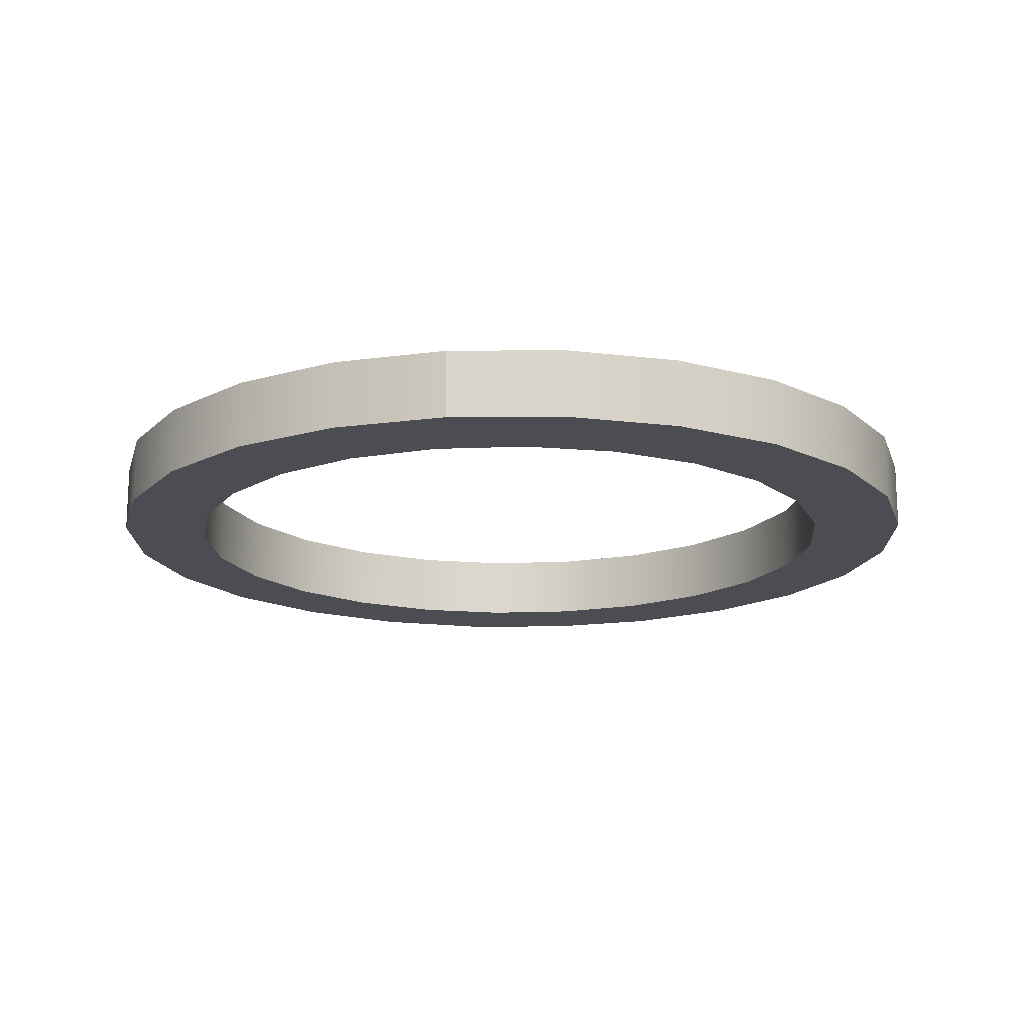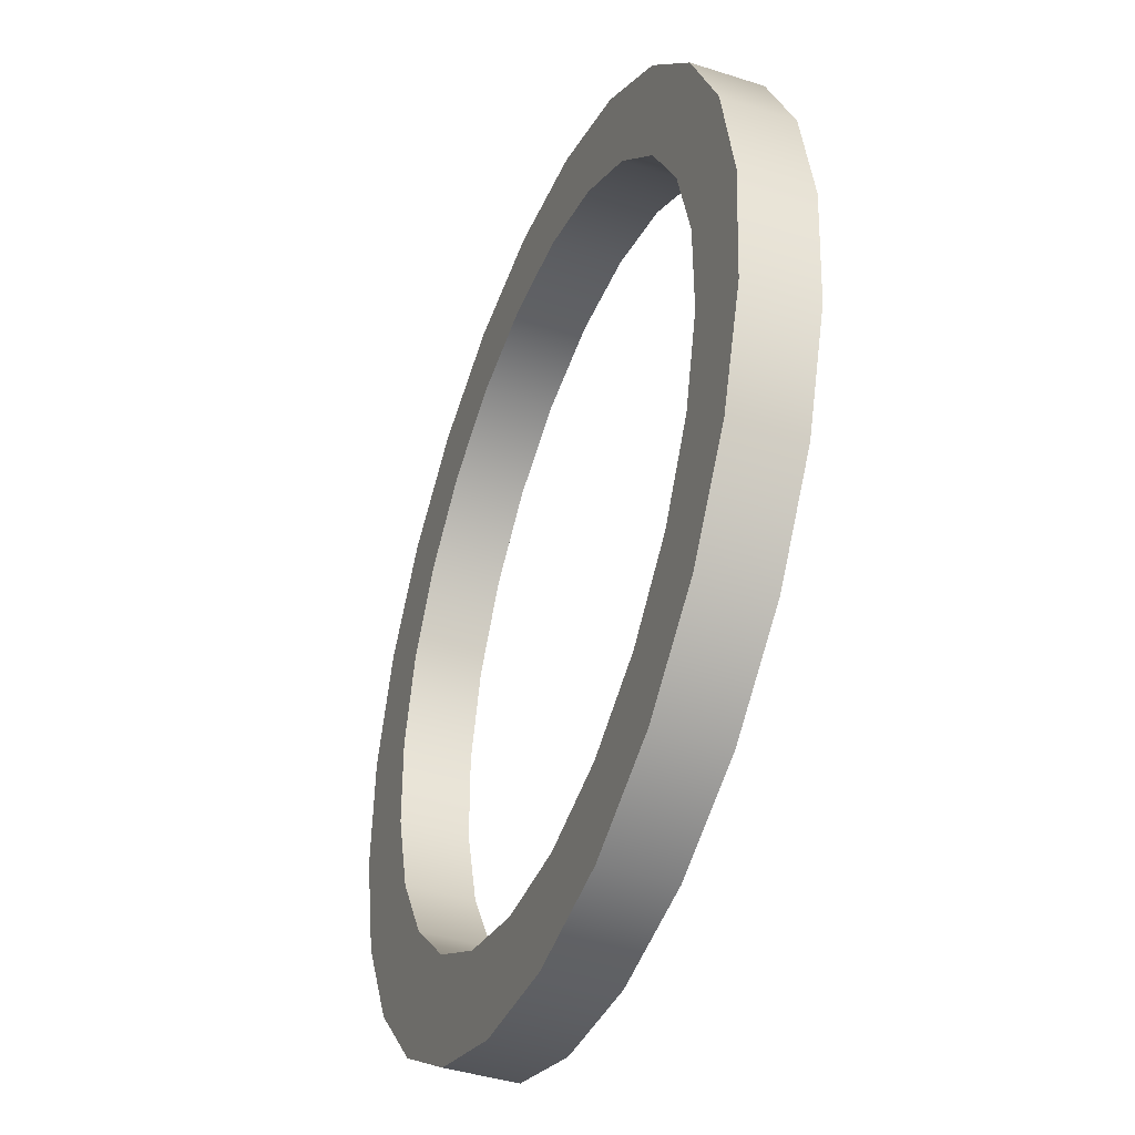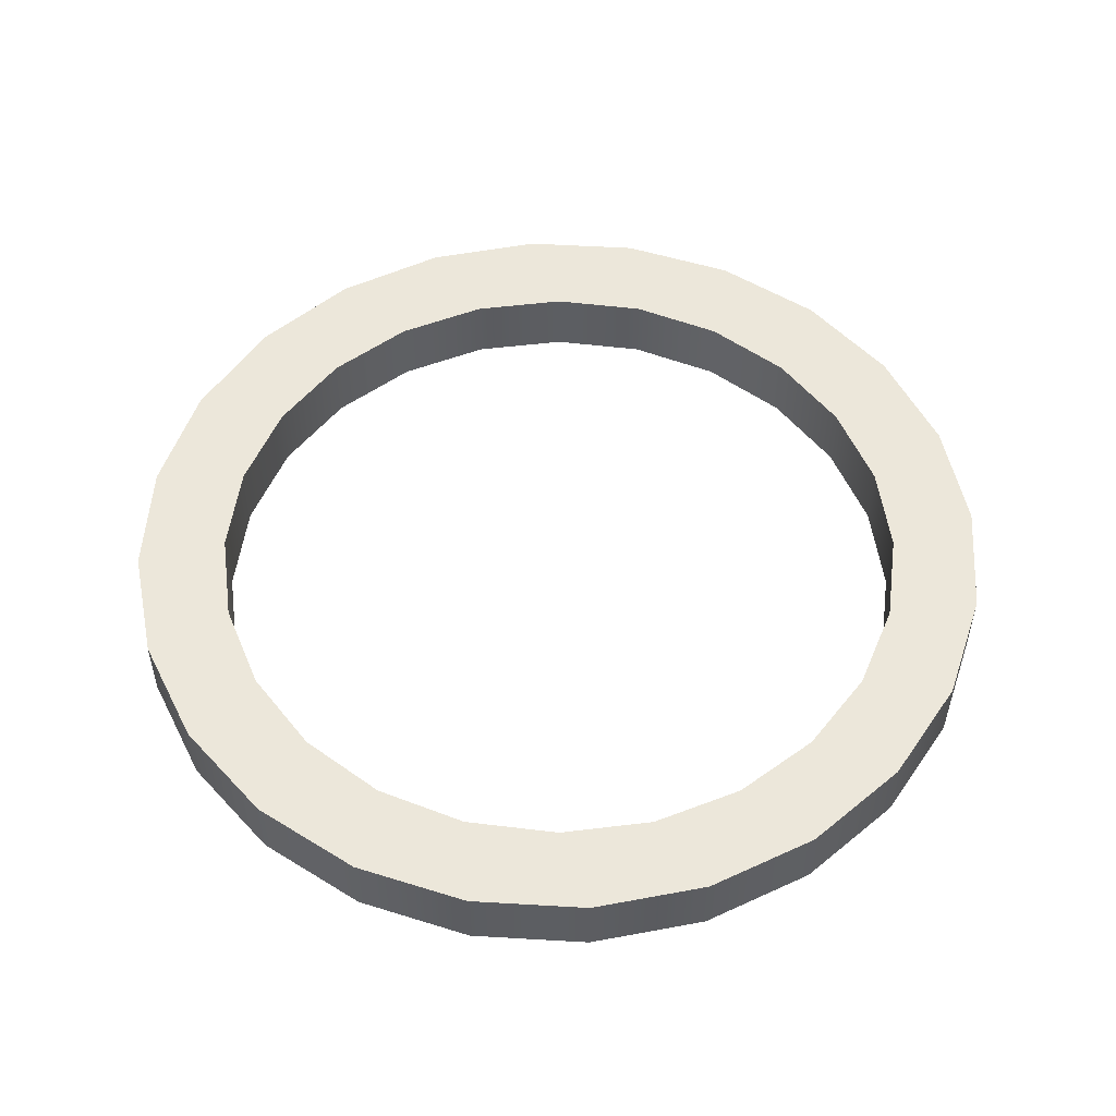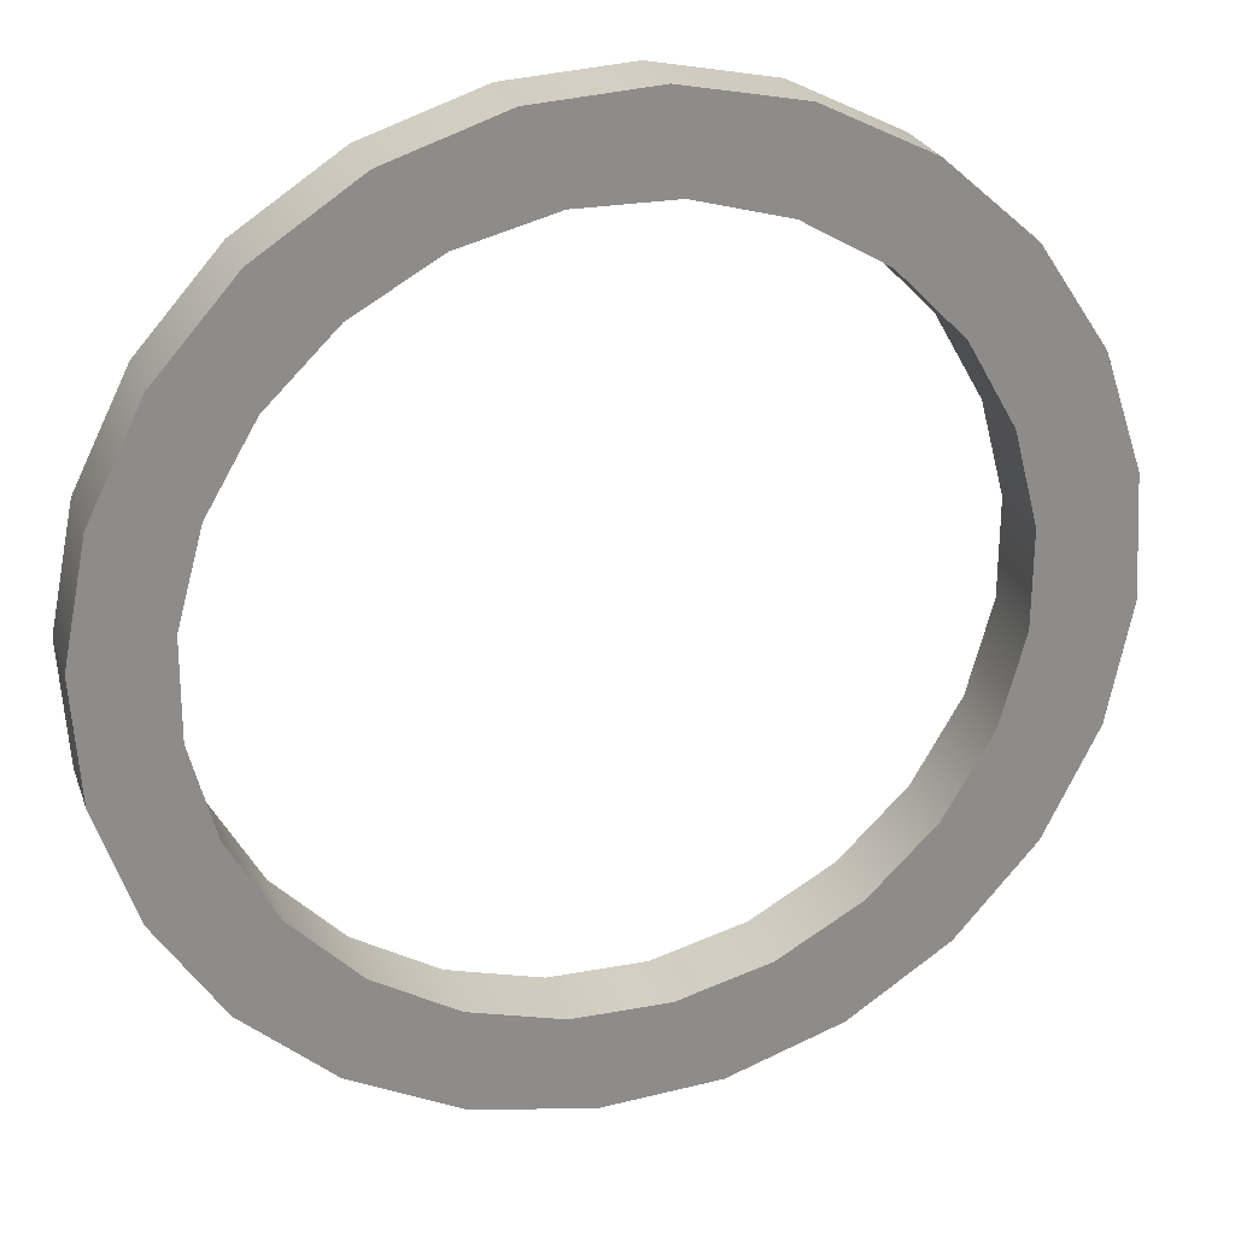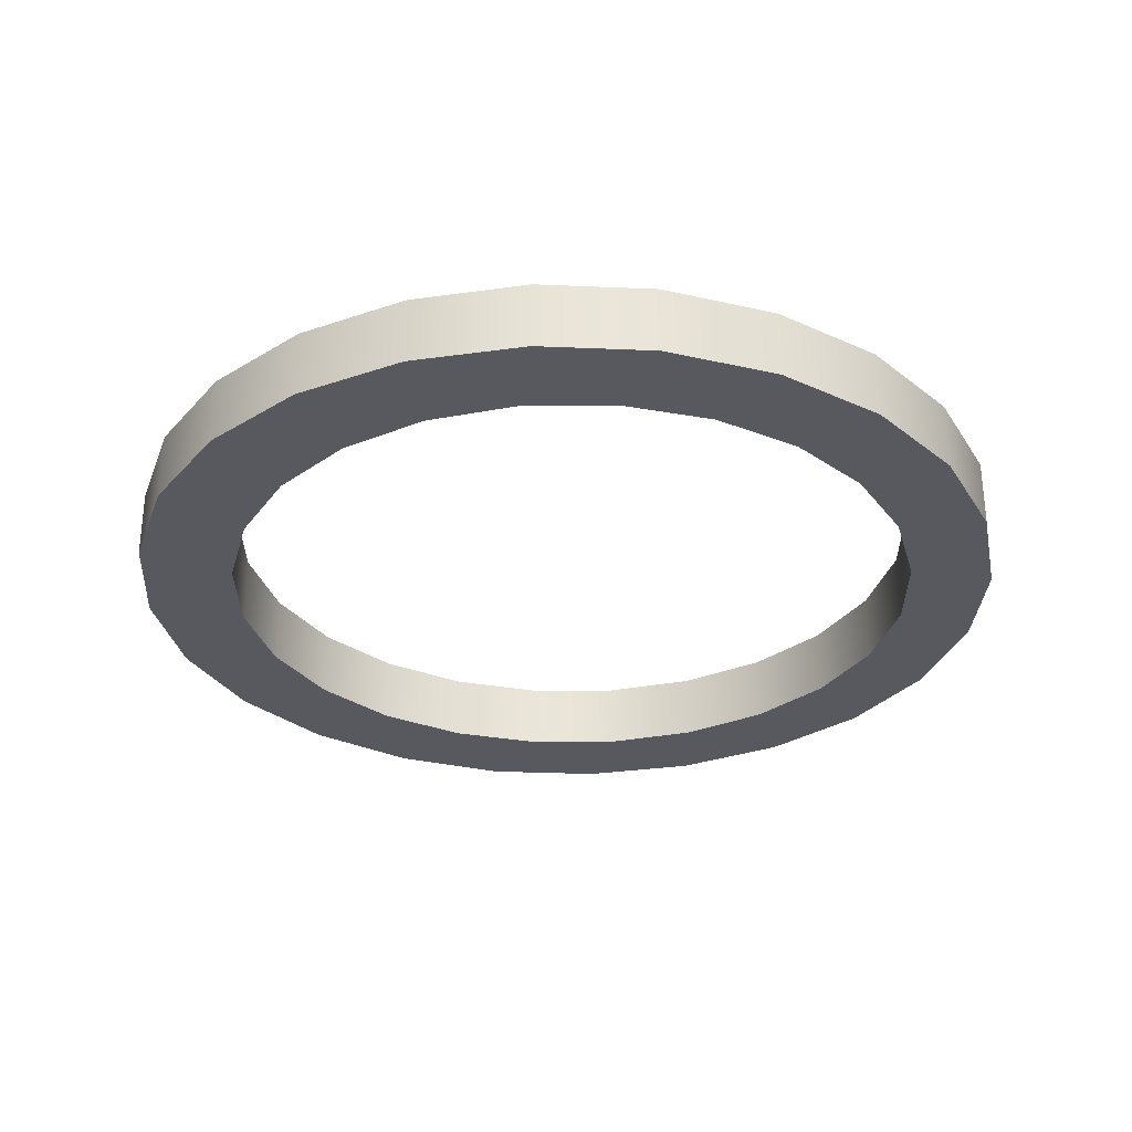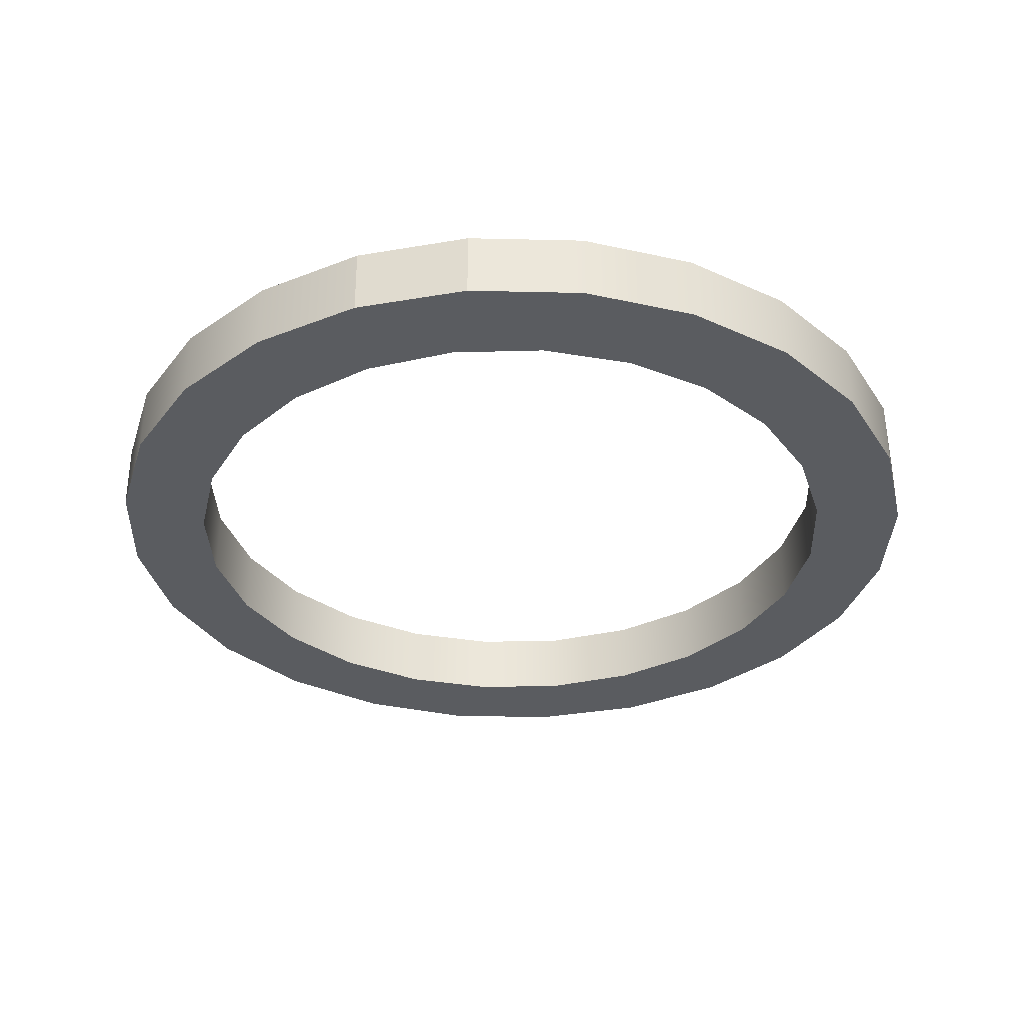
<metadata>
{"format":"obj","ext":"obj","renderer":"f3d","projection":"perspective","resolution":1024,"background":"white","views":[{"elev":-16.4,"azim":-145.6,"up":"+Y"},{"elev":-41.5,"azim":68.7,"up":"+Z"},{"elev":52.4,"azim":52.2,"up":"+Y"},{"elev":25.4,"azim":162.8,"up":"+Z"},{"elev":-30.4,"azim":-44.9,"up":"+Y"},{"elev":-33.9,"azim":-133.2,"up":"+Y"}]}
</metadata>
<code>
v 0.6179 -0.009691 0.5845
v 0.6144 -0.009691 0.523
v 0.6145 -0.009691 0.494
v 0.5939 -0.009691 0.6118
v 0.6145 0.0117 0.494
v 0.6274 -0.009691 0.4458
v 0.5939 0.0117 0.6118
v 0.6067 -0.009691 0.551
v 0.6144 0.0117 0.523
v 0.6072 0.0117 0.4659
v 0.6341 -0.009691 0.552
v 0.6073 -0.009691 0.4156
v 0.6179 0.0117 0.5845
v 0.5637 -0.009691 0.6319
v 0.5921 -0.009691 0.576
v 0.6072 -0.009691 0.4659
v 0.6073 0.0117 0.4156
v 0.639 -0.009691 0.4802
v 0.6274 0.0117 0.4458
v 0.5637 0.0117 0.6319
v 0.6067 0.0117 0.551
v 0.5928 0.0117 0.4407
v 0.5801 0.0117 0.3916
v 0.6412 -0.009691 0.5164
v 0.639 0.0117 0.4802
v 0.6341 0.0117 0.552
v 0.5801 -0.009691 0.3916
v 0.5921 0.0117 0.576
v 0.5293 -0.009691 0.6434
v 0.5714 -0.009691 0.5964
v 0.5928 -0.009691 0.4407
v 0.6412 0.0117 0.5164
v 0.5714 0.0117 0.5964
v 0.5293 0.0117 0.6434
v 0.5462 -0.009691 0.6108
v 0.5724 0.0117 0.4201
v 0.5724 -0.009691 0.4201
v 0.5475 0.0117 0.3755
v 0.5462 0.0117 0.6108
v 0.4931 -0.009691 0.6457
v 0.5182 -0.009691 0.6181
v 0.5475 -0.009691 0.3755
v 0.5182 0.0117 0.6181
v 0.4931 0.0117 0.6457
v 0.5473 -0.009691 0.4055
v 0.5473 0.0117 0.4055
v 0.512 0.0117 0.3683
v 0.4575 -0.009691 0.6385
v 0.4892 -0.009691 0.618
v 0.4892 0.0117 0.618
v 0.512 -0.009691 0.3683
v 0.4575 0.0117 0.6385
v 0.5194 -0.009691 0.3978
v 0.5194 0.0117 0.3978
v 0.4757 0.0117 0.3706
v 0.425 -0.009691 0.6224
v 0.4612 -0.009691 0.6103
v 0.4612 0.0117 0.6103
v 0.4904 0.0117 0.3977
v 0.4904 -0.009691 0.3977
v 0.4757 -0.009691 0.3706
v 0.425 0.0117 0.6224
v 0.4362 -0.009691 0.5957
v 0.4413 0.0117 0.3822
v 0.4623 0.0117 0.405
v 0.4362 0.0117 0.5957
v 0.3978 -0.009691 0.5984
v 0.4158 -0.009691 0.5751
v 0.4623 -0.009691 0.405
v 0.4413 -0.009691 0.3822
v 0.4158 0.0117 0.5751
v 0.3978 0.0117 0.5984
v 0.4111 0.0117 0.4022
v 0.4371 0.0117 0.4194
v 0.4371 -0.009691 0.4194
v 0.3777 0.0117 0.5682
v 0.4014 -0.009691 0.5499
v 0.4111 -0.009691 0.4022
v 0.4014 0.0117 0.5499
v 0.3777 -0.009691 0.5682
v 0.394 0.0117 0.5218
v 0.394 -0.009691 0.5218
v 0.3871 -0.009691 0.4295
v 0.4165 0.0117 0.4398
v 0.4165 -0.009691 0.4398
v 0.3661 0.0117 0.5338
v 0.3871 0.0117 0.4295
v 0.4019 -0.009691 0.4648
v 0.4019 0.0117 0.4648
v 0.3661 -0.009691 0.5338
v 0.371 0.0117 0.462
v 0.3942 0.0117 0.4928
v 0.371 -0.009691 0.462
v 0.3942 -0.009691 0.4928
v 0.3638 0.0117 0.4976
v 0.3638 -0.009691 0.4976
f 1 2 3
f 2 1 4
f 2 5 3
f 6 1 3
f 1 7 4
f 2 4 8
f 5 2 9
f 10 3 5
f 6 11 1
f 6 3 12
f 7 1 13
f 7 14 4
f 8 4 15
f 8 9 2
f 9 13 5
f 3 10 16
f 5 17 10
f 18 11 6
f 11 13 1
f 12 3 16
f 12 19 6
f 13 9 7
f 14 7 20
f 15 4 14
f 15 21 8
f 9 8 21
f 13 19 5
f 22 16 10
f 5 19 17
f 10 17 23
f 11 18 24
f 6 25 18
f 13 11 26
f 12 16 27
f 19 12 17
f 25 6 19
f 7 9 21
f 7 28 20
f 20 29 14
f 15 14 30
f 21 15 28
f 26 19 13
f 16 22 31
f 10 23 22
f 12 23 17
f 18 32 24
f 24 26 11
f 32 18 25
f 27 16 31
f 23 12 27
f 26 25 19
f 7 21 28
f 20 28 33
f 29 20 34
f 35 14 29
f 30 14 35
f 33 15 30
f 15 33 28
f 36 31 22
f 22 23 36
f 26 24 32
f 25 26 32
f 27 31 37
f 27 38 23
f 20 33 39
f 20 39 34
f 34 40 29
f 35 29 41
f 39 30 35
f 30 39 33
f 31 36 37
f 36 23 38
f 27 37 42
f 38 27 42
f 34 39 43
f 40 34 44
f 41 29 40
f 43 35 41
f 35 43 39
f 36 45 37
f 36 38 46
f 42 37 45
f 42 47 38
f 34 43 44
f 44 48 40
f 41 40 49
f 41 50 43
f 45 36 46
f 46 38 47
f 42 45 51
f 47 42 51
f 44 43 50
f 48 44 52
f 49 40 48
f 50 41 49
f 46 53 45
f 46 47 54
f 51 45 53
f 51 55 47
f 44 50 52
f 52 56 48
f 49 48 57
f 49 58 50
f 53 46 54
f 54 47 59
f 51 53 60
f 55 51 61
f 59 47 55
f 52 50 58
f 56 52 62
f 63 48 56
f 57 48 63
f 58 49 57
f 54 60 53
f 60 54 59
f 51 60 61
f 61 64 55
f 59 55 65
f 52 58 66
f 52 66 62
f 62 67 56
f 63 56 68
f 66 57 63
f 57 66 58
f 59 69 60
f 61 60 69
f 64 61 70
f 65 55 64
f 69 59 65
f 62 66 71
f 67 62 72
f 68 56 67
f 68 66 63
f 61 69 70
f 65 64 74
f 65 75 69
f 66 68 71
f 62 71 72
f 76 67 72
f 68 67 77
f 70 69 75
f 74 64 73
f 75 65 74
f 77 71 68
f 72 71 79
f 67 76 80
f 72 81 76
f 77 67 82
f 70 75 78
f 83 73 78
f 74 73 84
f 74 85 75
f 71 77 79
f 72 79 81
f 86 80 76
f 82 67 80
f 76 81 87
f 82 79 77
f 78 75 85
f 73 83 87
f 78 88 83
f 84 73 89
f 85 74 84
f 79 82 81
f 80 86 90
f 76 91 86
f 82 80 83
f 92 87 81
f 76 87 91
f 78 85 88
f 93 87 83
f 89 73 87
f 83 88 94
f 89 85 84
f 94 81 82
f 95 90 86
f 93 80 90
f 86 91 95
f 83 80 93
f 83 94 82
f 89 87 92
f 81 94 92
f 87 93 91
f 85 89 88
f 88 92 94
f 90 95 96
f 93 90 96
f 91 96 95
f 92 88 89
f 96 91 93
f 3 2 1
f 4 1 2
f 3 5 2
f 3 1 6
f 4 7 1
f 8 4 2
f 9 2 5
f 5 3 10
f 1 11 6
f 12 3 6
f 13 1 7
f 4 14 7
f 15 4 8
f 2 9 8
f 5 13 9
f 16 10 3
f 10 17 5
f 6 11 18
f 1 13 11
f 16 3 12
f 6 19 12
f 7 9 13
f 20 7 14
f 14 4 15
f 8 21 15
f 21 8 9
f 5 19 13
f 10 16 22
f 17 19 5
f 23 17 10
f 24 18 11
f 18 25 6
f 26 11 13
f 27 16 12
f 17 12 19
f 19 6 25
f 21 9 7
f 20 28 7
f 14 29 20
f 30 14 15
f 28 15 21
f 13 19 26
f 31 22 16
f 22 23 10
f 17 23 12
f 24 32 18
f 11 26 24
f 25 18 32
f 31 16 27
f 27 12 23
f 19 25 26
f 28 21 7
f 33 28 20
f 34 20 29
f 29 14 35
f 35 14 30
f 30 15 33
f 28 33 15
f 22 31 36
f 36 23 22
f 32 24 26
f 32 26 25
f 37 31 27
f 23 38 27
f 39 33 20
f 34 39 20
f 29 40 34
f 41 29 35
f 35 30 39
f 33 39 30
f 37 36 31
f 38 23 36
f 42 37 27
f 42 27 38
f 43 39 34
f 44 34 40
f 40 29 41
f 41 35 43
f 39 43 35
f 37 45 36
f 46 38 36
f 45 37 42
f 38 47 42
f 44 43 34
f 40 48 44
f 49 40 41
f 43 50 41
f 46 36 45
f 47 38 46
f 51 45 42
f 51 42 47
f 50 43 44
f 52 44 48
f 48 40 49
f 49 41 50
f 45 53 46
f 54 47 46
f 53 45 51
f 47 55 51
f 52 50 44
f 48 56 52
f 57 48 49
f 50 58 49
f 54 46 53
f 59 47 54
f 60 53 51
f 61 51 55
f 55 47 59
f 58 50 52
f 62 52 56
f 56 48 63
f 63 48 57
f 57 49 58
f 53 60 54
f 59 54 60
f 61 60 51
f 55 64 61
f 65 55 59
f 66 58 52
f 62 66 52
f 56 67 62
f 68 56 63
f 63 57 66
f 58 66 57
f 60 69 59
f 69 60 61
f 70 61 64
f 64 55 65
f 65 59 69
f 71 66 62
f 72 62 67
f 67 56 68
f 63 66 68
f 70 69 61
f 70 73 64
f 64 73 70
f 74 64 65
f 69 75 65
f 71 68 66
f 72 71 62
f 72 67 76
f 77 67 68
f 75 69 70
f 73 70 78
f 78 70 73
f 73 64 74
f 74 65 75
f 68 71 77
f 79 71 72
f 80 76 67
f 76 81 72
f 82 67 77
f 78 75 70
f 78 73 83
f 84 73 74
f 75 85 74
f 79 77 71
f 81 79 72
f 76 80 86
f 80 67 82
f 87 81 76
f 77 79 82
f 85 75 78
f 87 83 73
f 83 88 78
f 89 73 84
f 84 74 85
f 81 82 79
f 90 86 80
f 86 91 76
f 83 80 82
f 81 87 92
f 91 87 76
f 88 85 78
f 83 87 93
f 87 73 89
f 94 88 83
f 84 85 89
f 82 81 94
f 86 90 95
f 90 80 93
f 95 91 86
f 93 80 83
f 82 94 83
f 92 87 89
f 92 94 81
f 91 93 87
f 88 89 85
f 94 92 88
f 96 95 90
f 96 90 93
f 95 96 91
f 89 88 92
f 93 91 96

</code>
